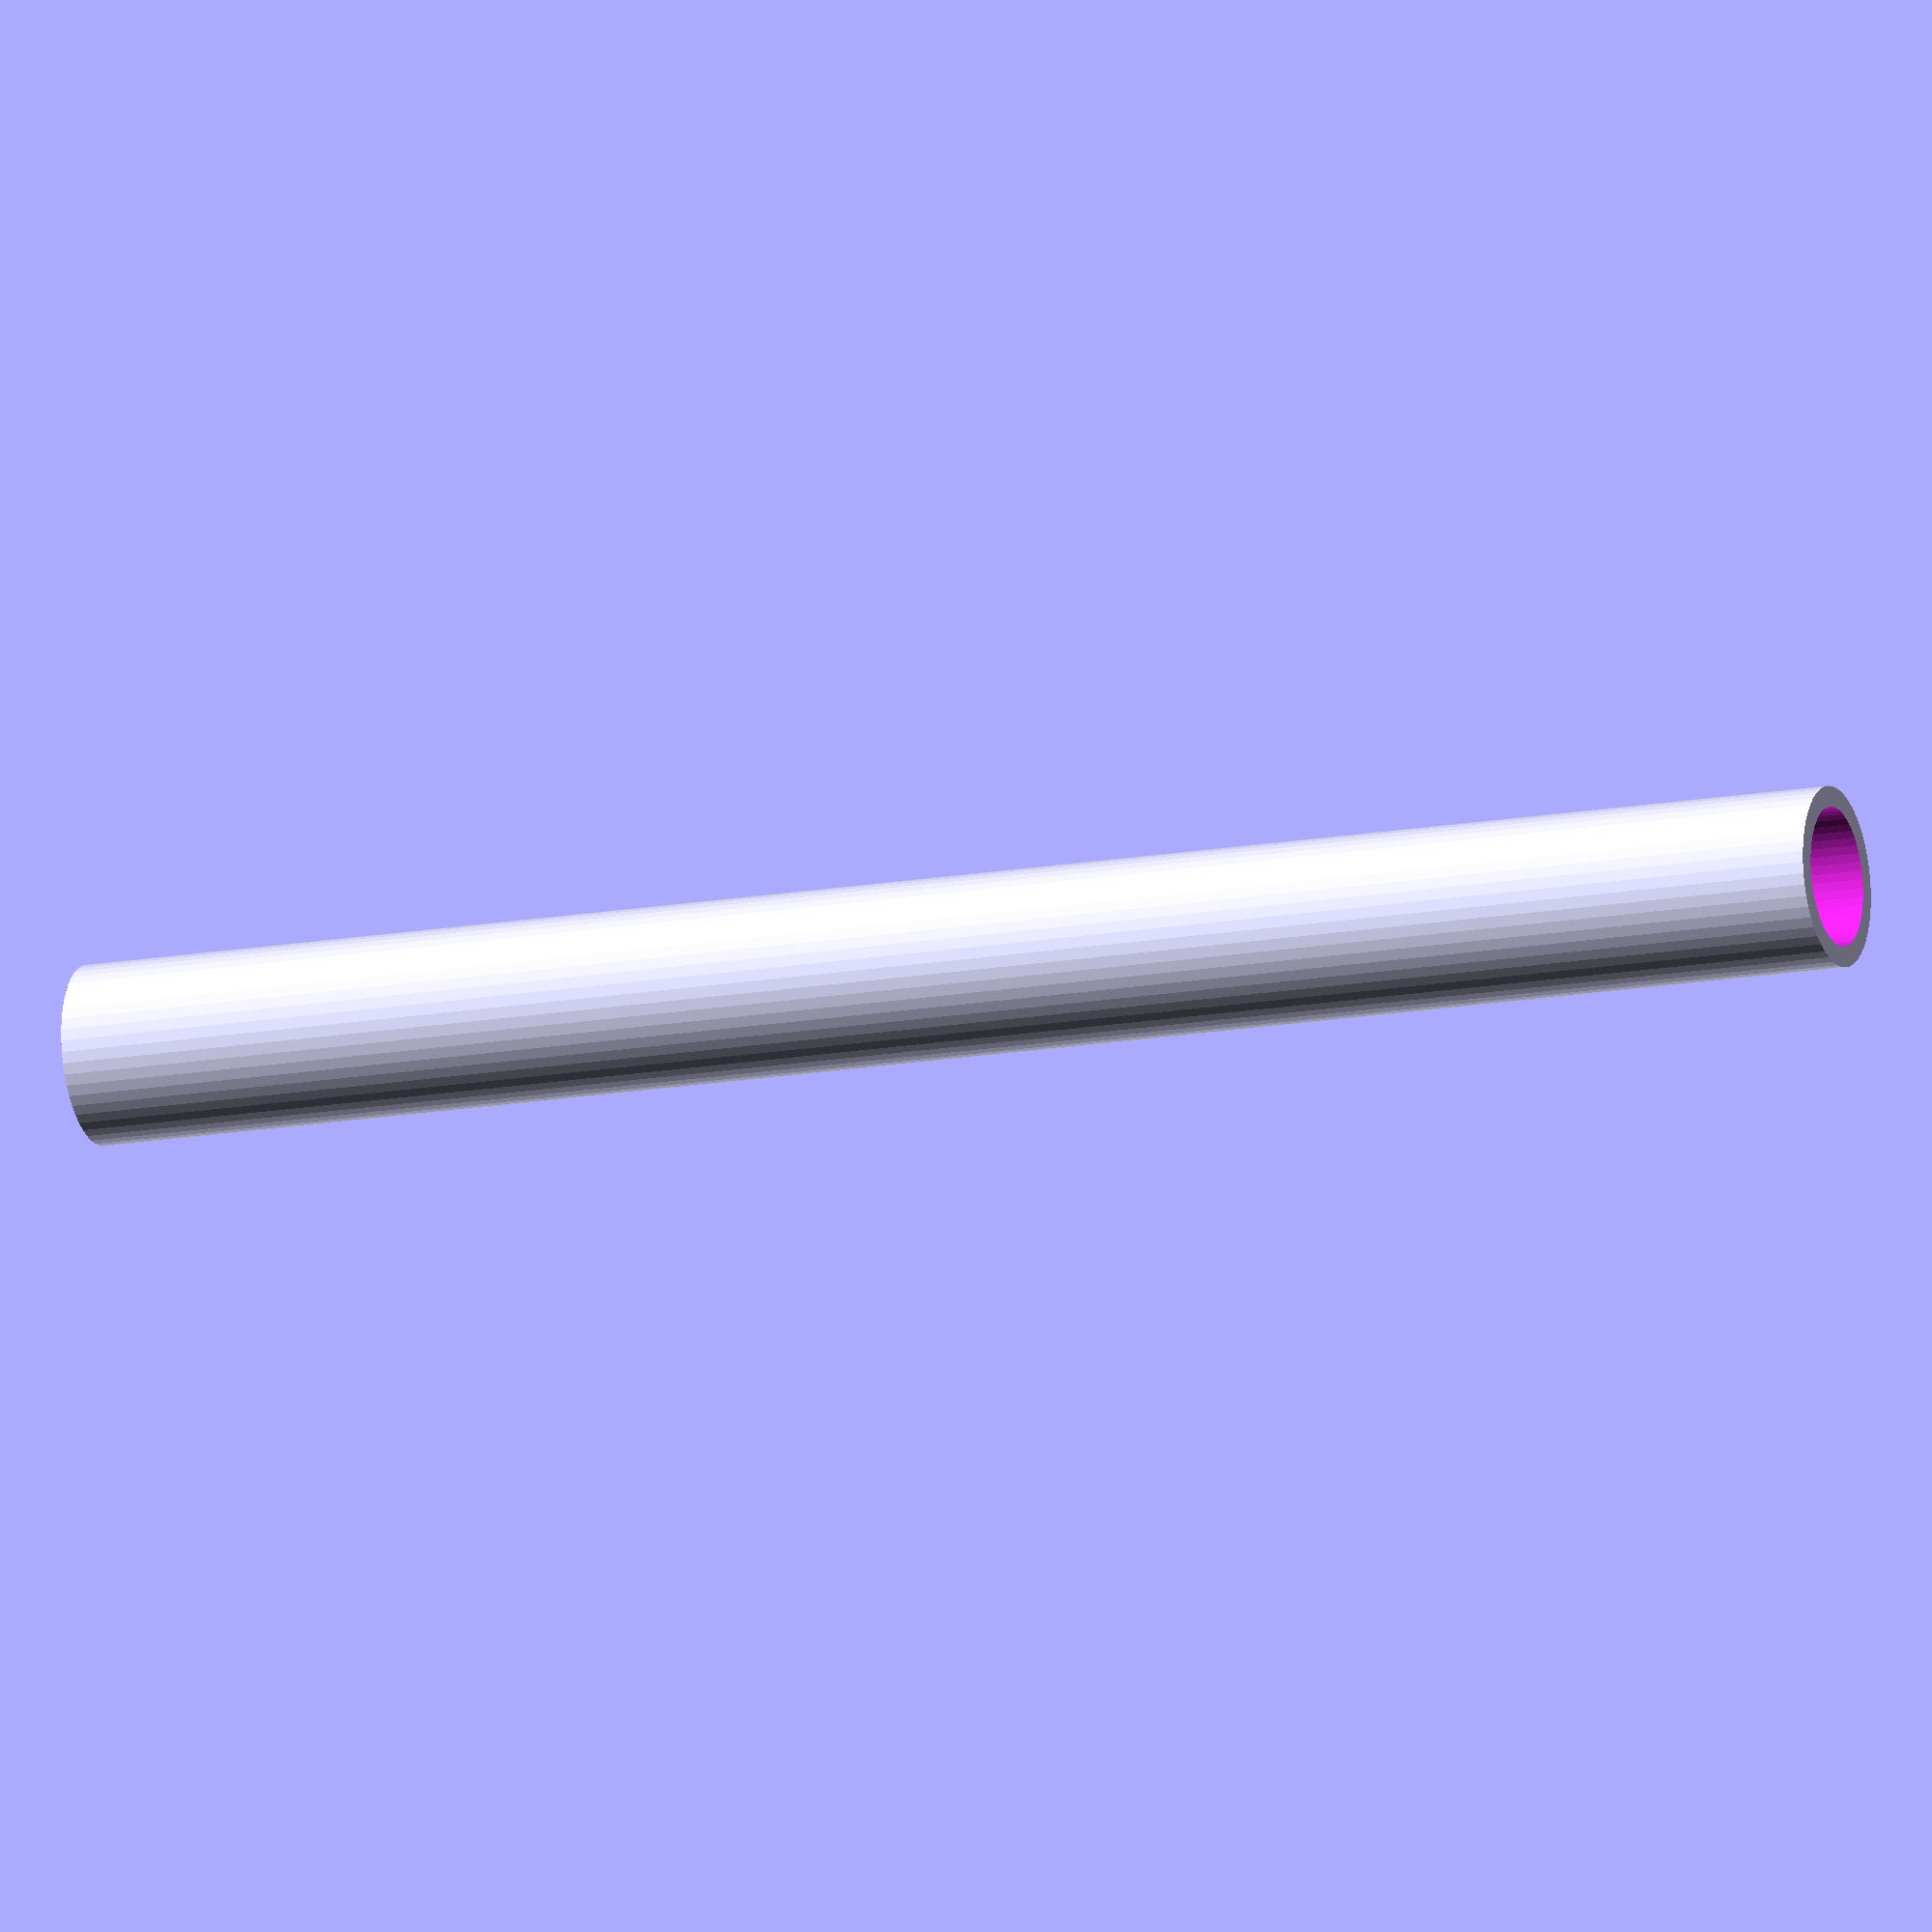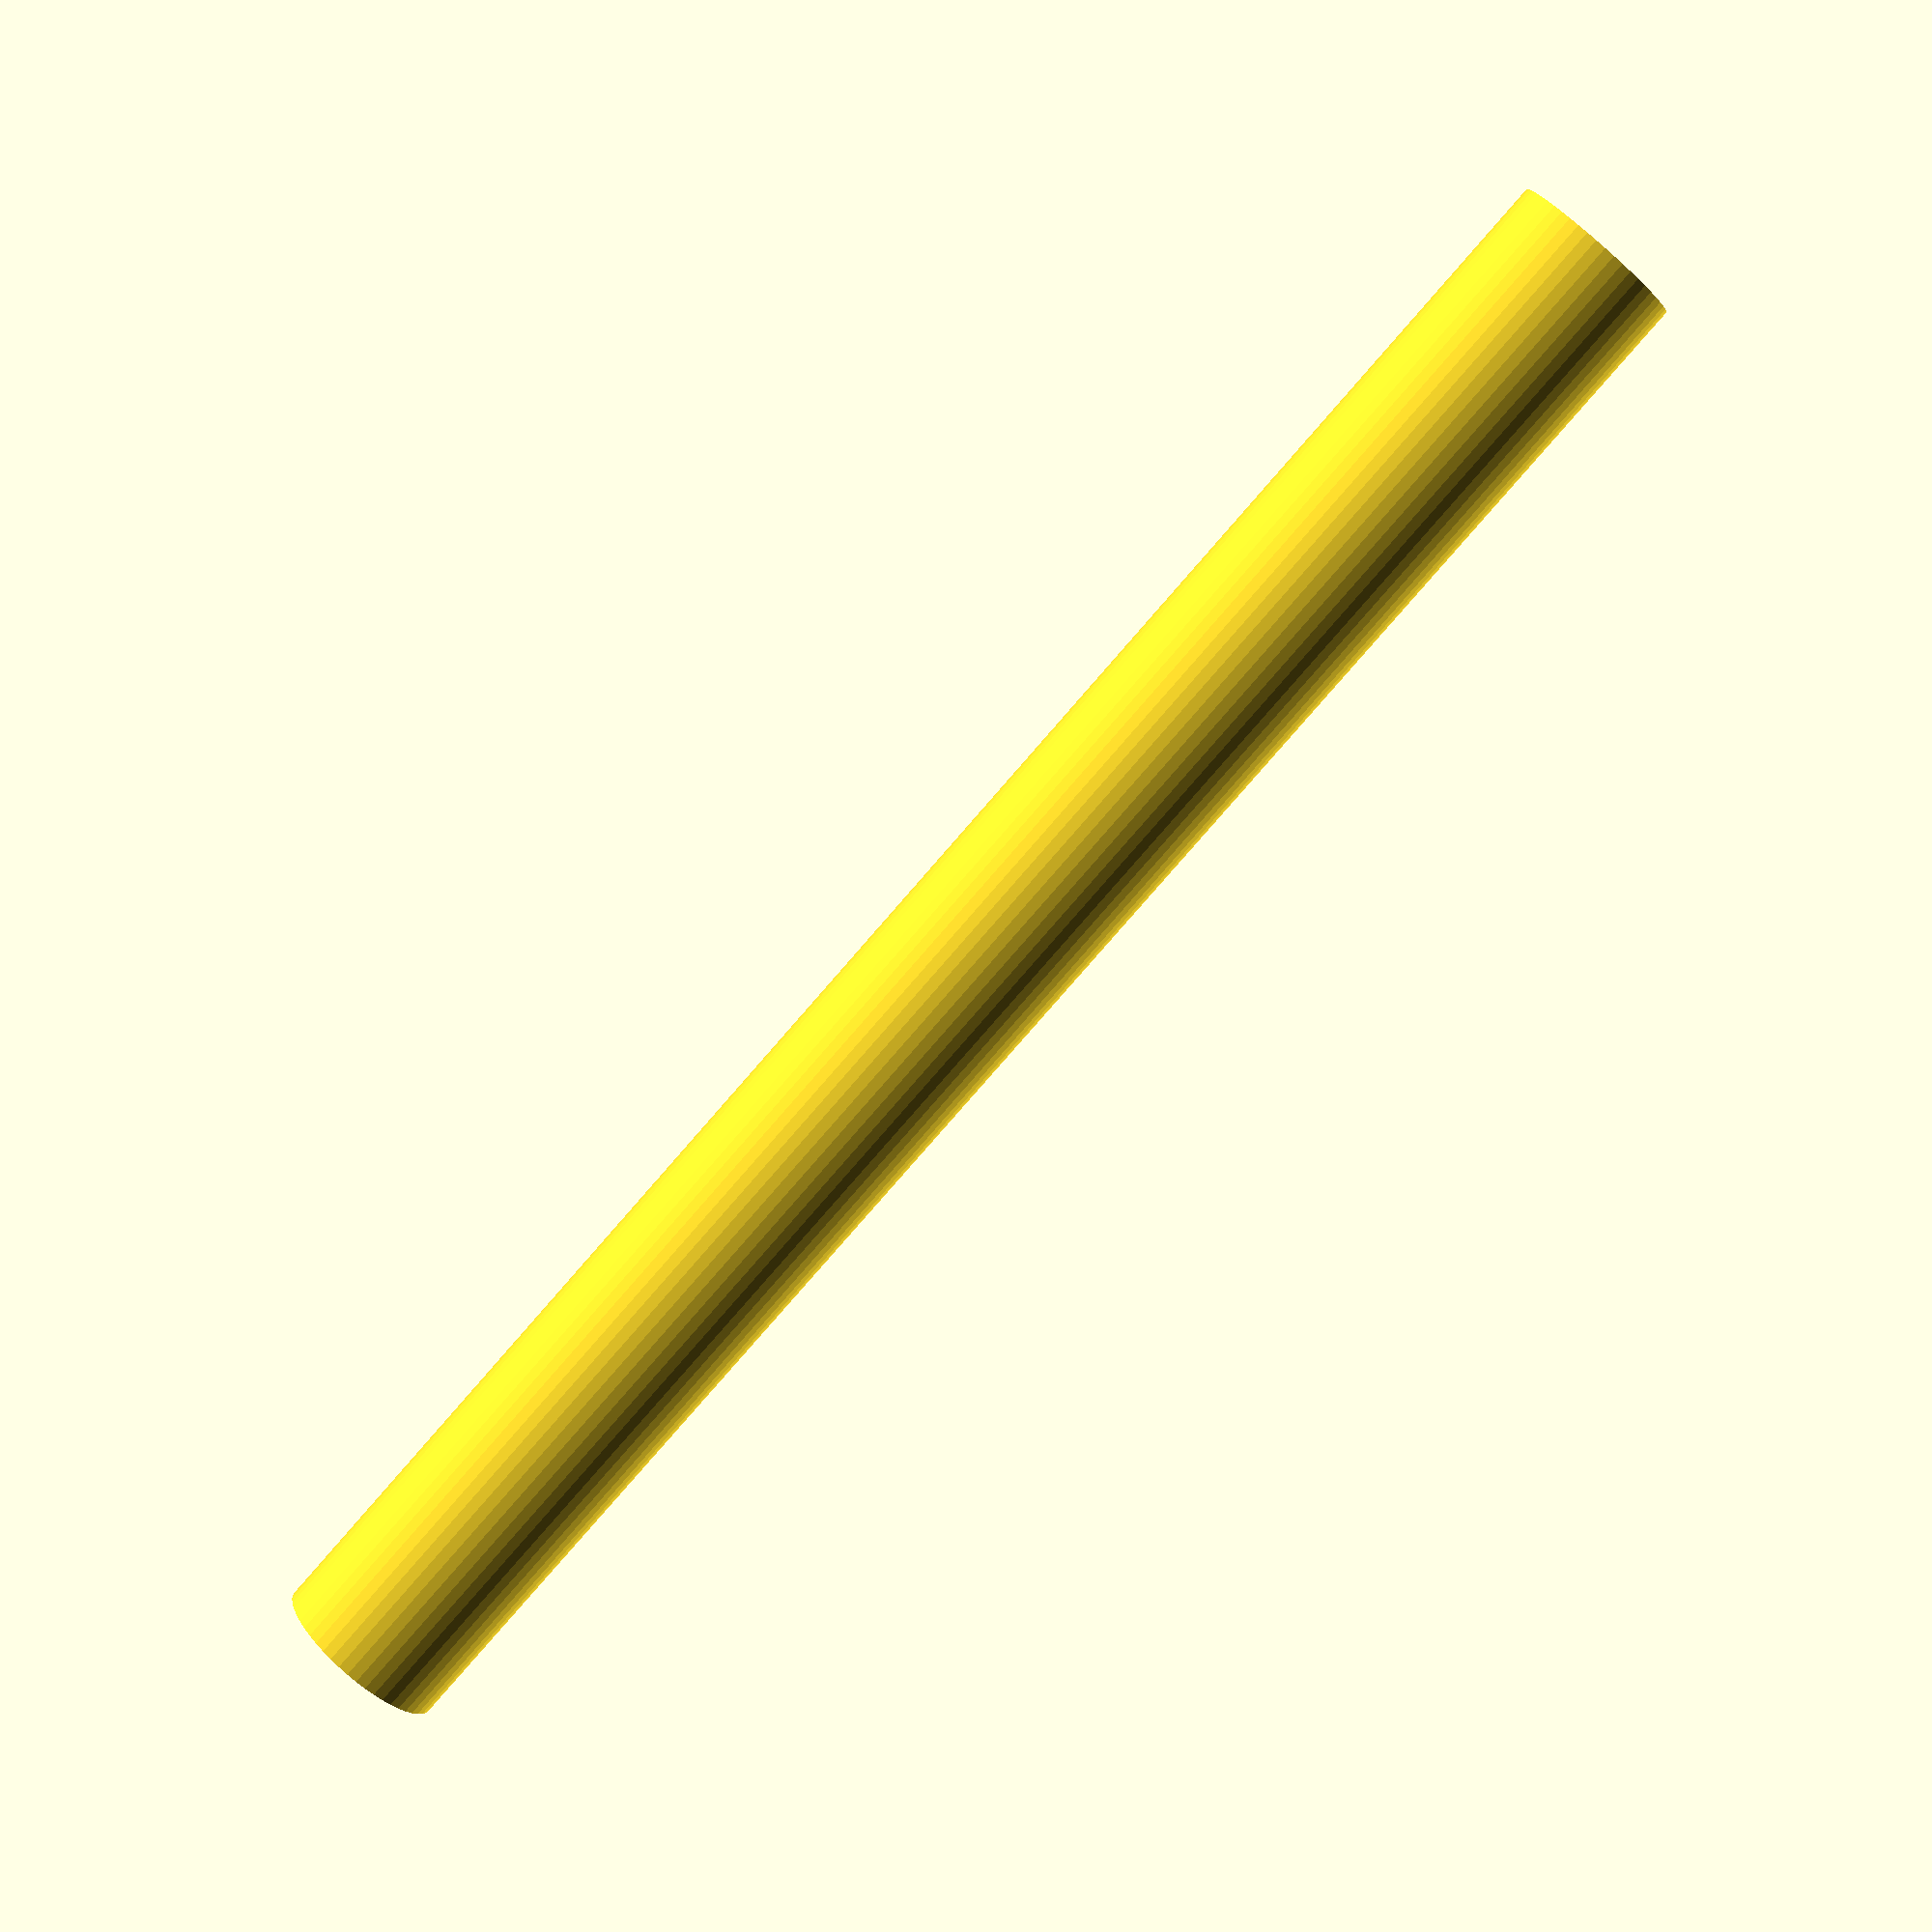
<openscad>
$fn = 50;


difference() {
	union() {
		translate(v = [0, 0, -18.0000000000]) {
			cylinder(h = 36, r = 1.7500000000);
		}
	}
	union() {
		translate(v = [0, 0, -100.0000000000]) {
			cylinder(h = 200, r = 1.3500000000);
		}
	}
}
</openscad>
<views>
elev=14.8 azim=191.6 roll=111.9 proj=o view=wireframe
elev=261.7 azim=344.6 roll=221.1 proj=p view=wireframe
</views>
